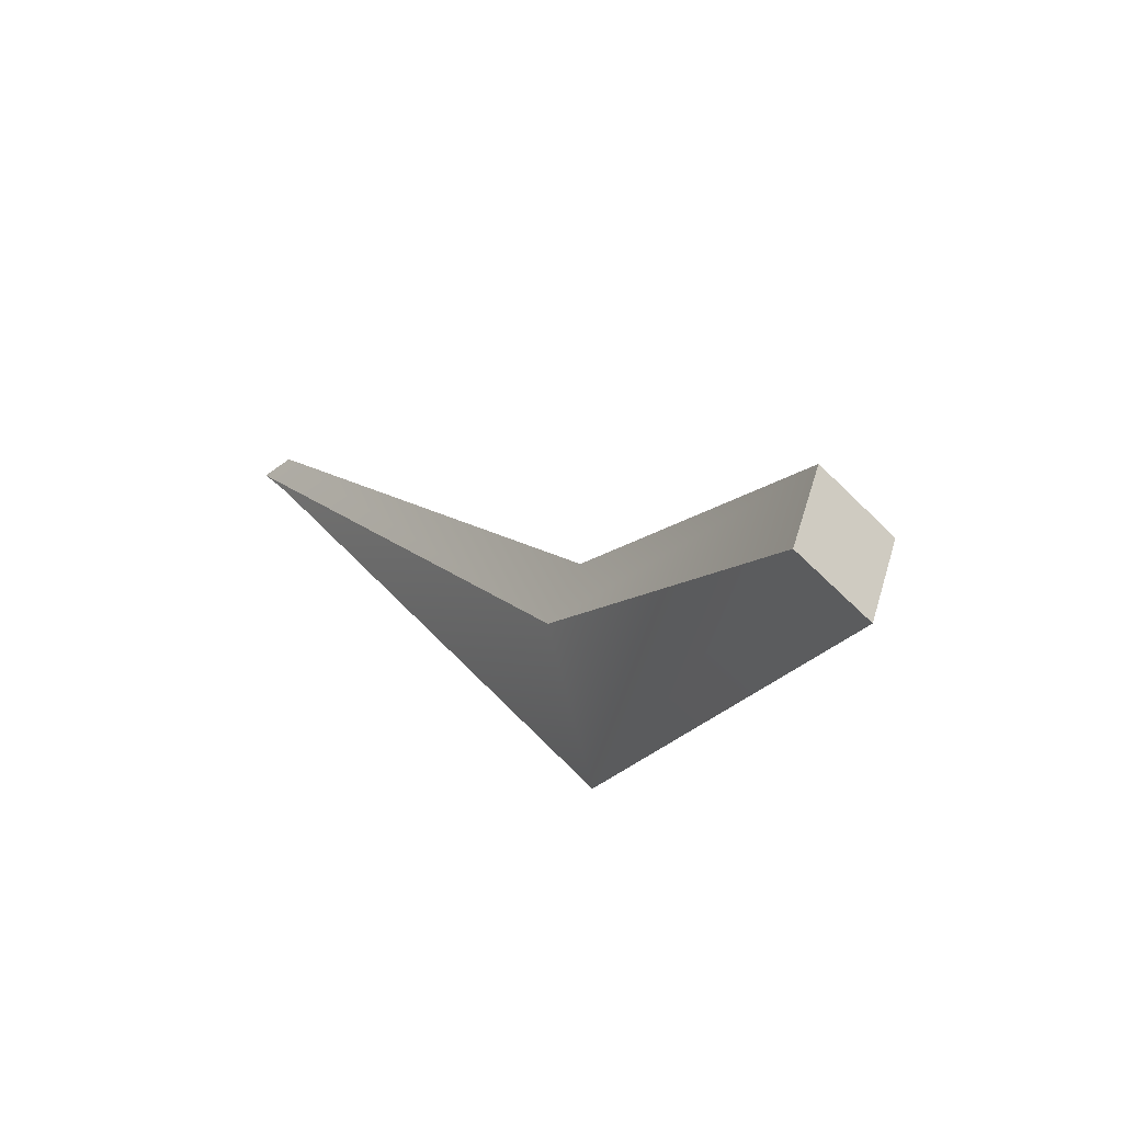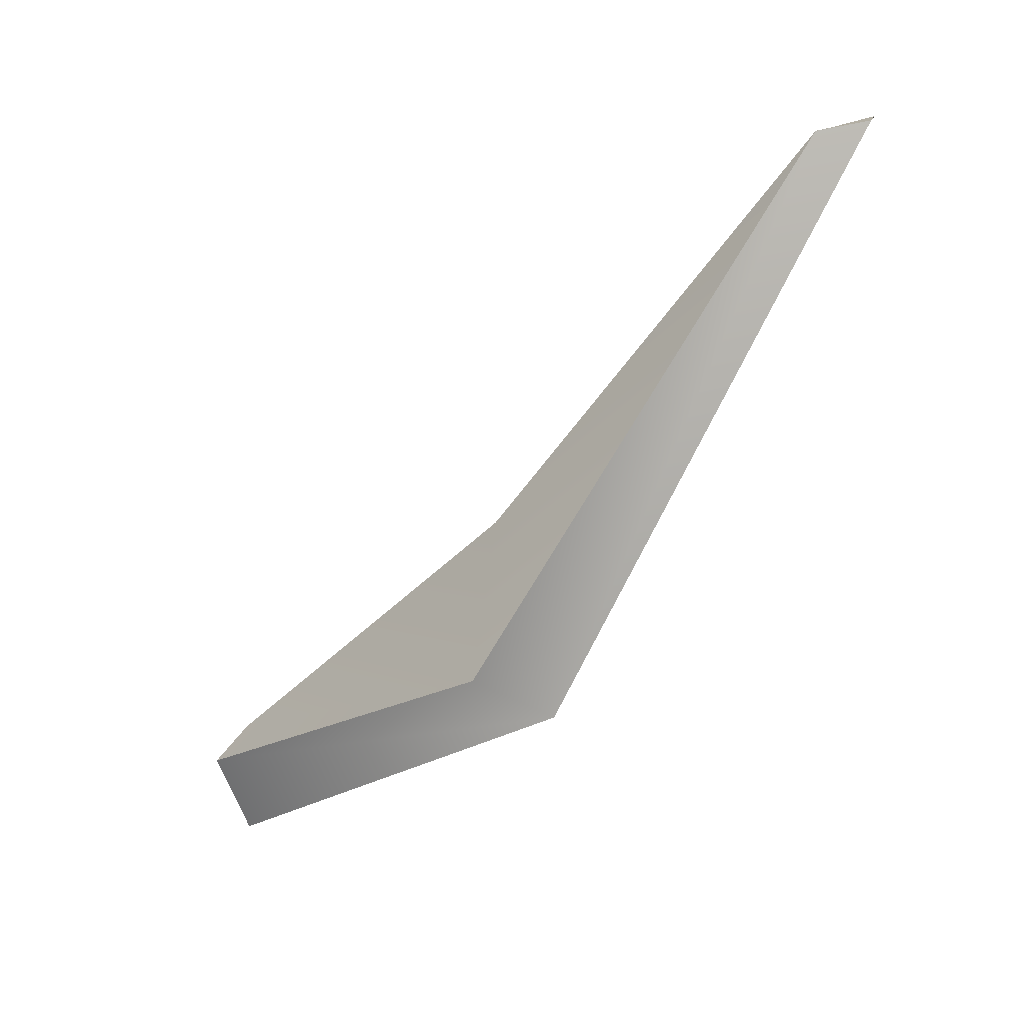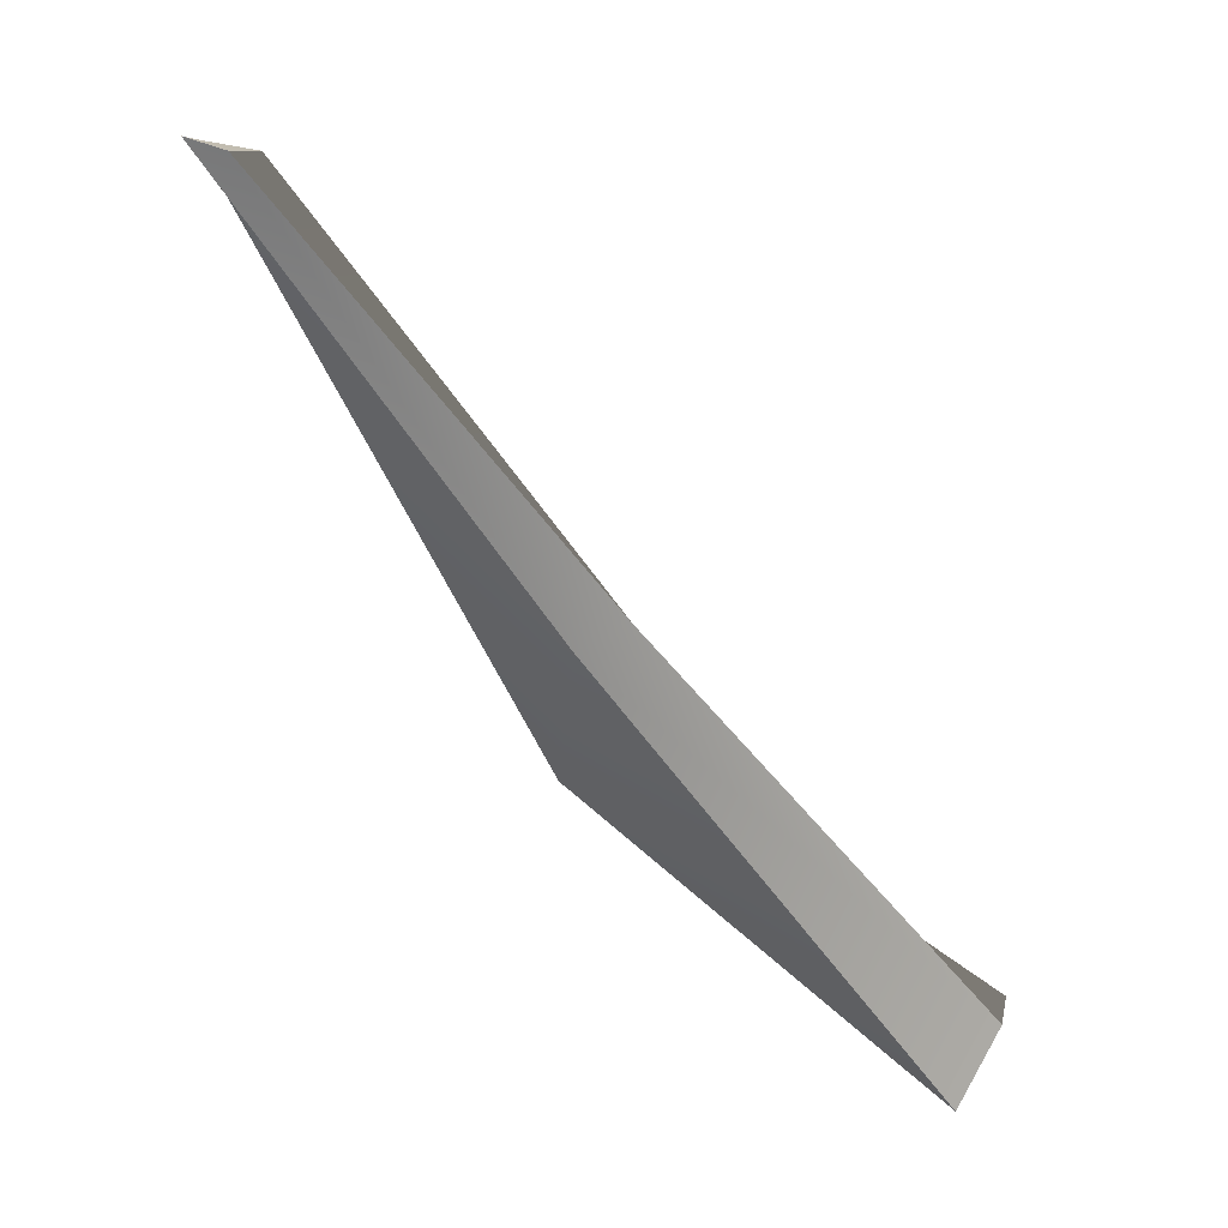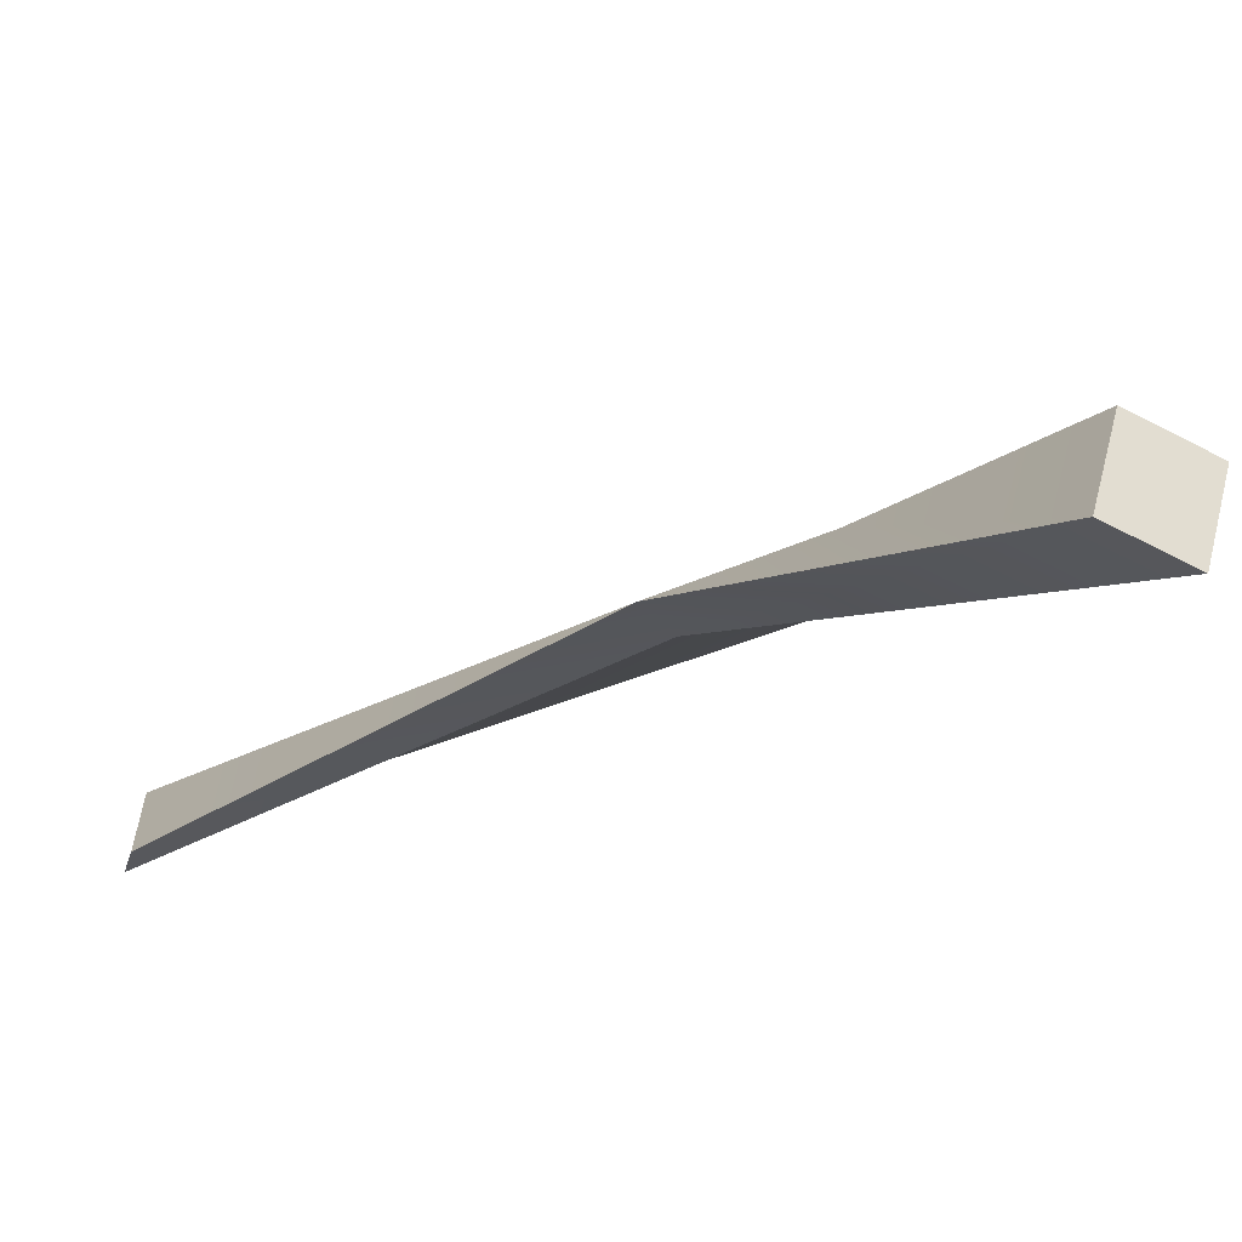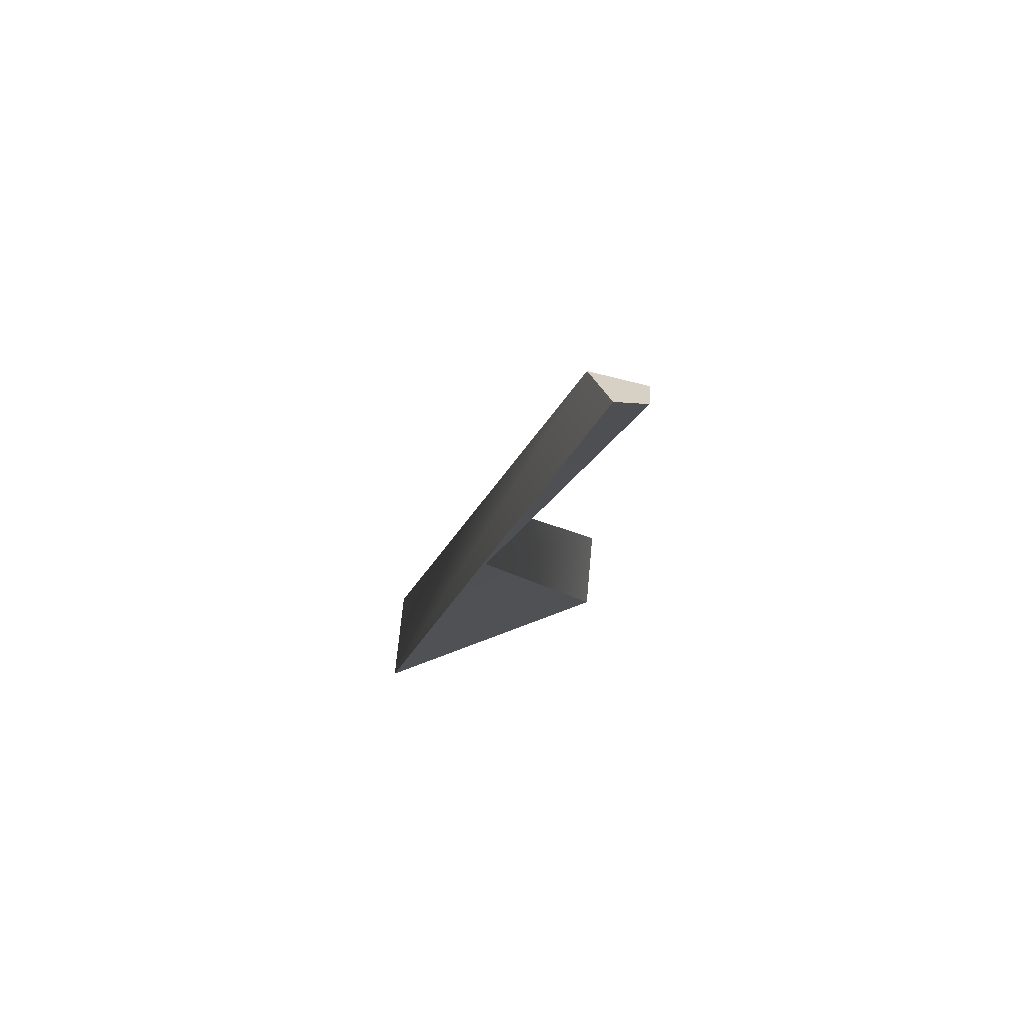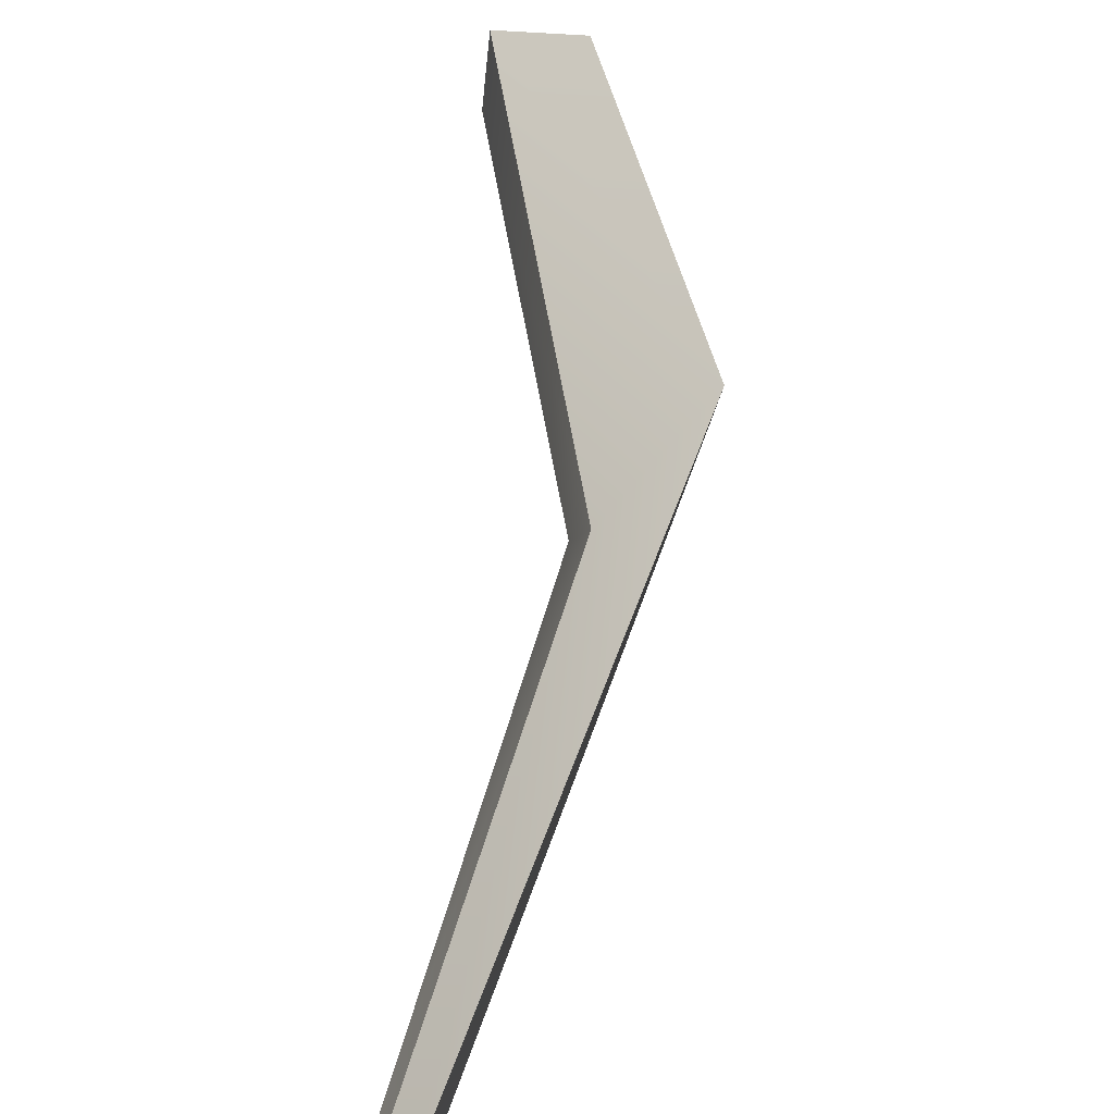
<metadata>
{"format":"obj","ext":"obj","renderer":"f3d","projection":"perspective","resolution":1024,"background":"white","views":[{"elev":-58.0,"azim":131.6,"up":"+Z"},{"elev":20.1,"azim":-77.3,"up":"+Z"},{"elev":6.1,"azim":98.9,"up":"+Z"},{"elev":53.4,"azim":105.2,"up":"+Y"},{"elev":40.2,"azim":2.3,"up":"+Z"},{"elev":-73.1,"azim":176.7,"up":"+Y"}]}
</metadata>
<code>
g parts_col_93
v -0.09789 4.247 -5.613
v 1.17 4.195 -5.613
v 1.233 4.709 -4.541
v -0.03542 4.761 -4.541
v 1.293 -4.736 5.613
v 1.003 -4.012 5.491
v 1.711 -4.196 5.436
v 1.688 -4.761 5.613
v 1.17 4.195 -5.613
v -0.09789 4.247 -5.613
v -1.711 -0.9916 -2.379
v -0.3604 -0.5624 -0.522
v 1.293 -4.736 5.613
v 1.688 -4.761 5.613
v 1.233 4.709 -4.541
v 1.17 4.195 -5.613
v -0.3604 -0.5624 -0.522
v -0.1297 0.215 -0.1347
v 1.711 -4.196 5.436
v 1.688 -4.761 5.613
v 1.233 4.709 -4.541
v -1.658 0.1962 -1.963
v -0.03542 4.761 -4.541
v -0.1297 0.215 -0.1347
v 1.003 -4.012 5.491
v 1.711 -4.196 5.436
v -0.03542 4.761 -4.541
v -1.711 -0.9916 -2.379
v -0.09789 4.247 -5.613
v -1.658 0.1962 -1.963
v 1.003 -4.012 5.491
v 1.293 -4.736 5.613
g parts_col_93_0
f 3 2 1
f 4 3 1
f 7 6 5
f 8 7 5
f 11 10 9
f 12 11 9
f 13 11 12
f 14 13 12
f 17 16 15
f 18 17 15
f 17 18 19
f 20 17 19
f 23 22 21
f 22 24 21
f 24 22 25
f 26 24 25
f 29 28 27
f 28 30 27
f 31 30 28
f 32 31 28

</code>
